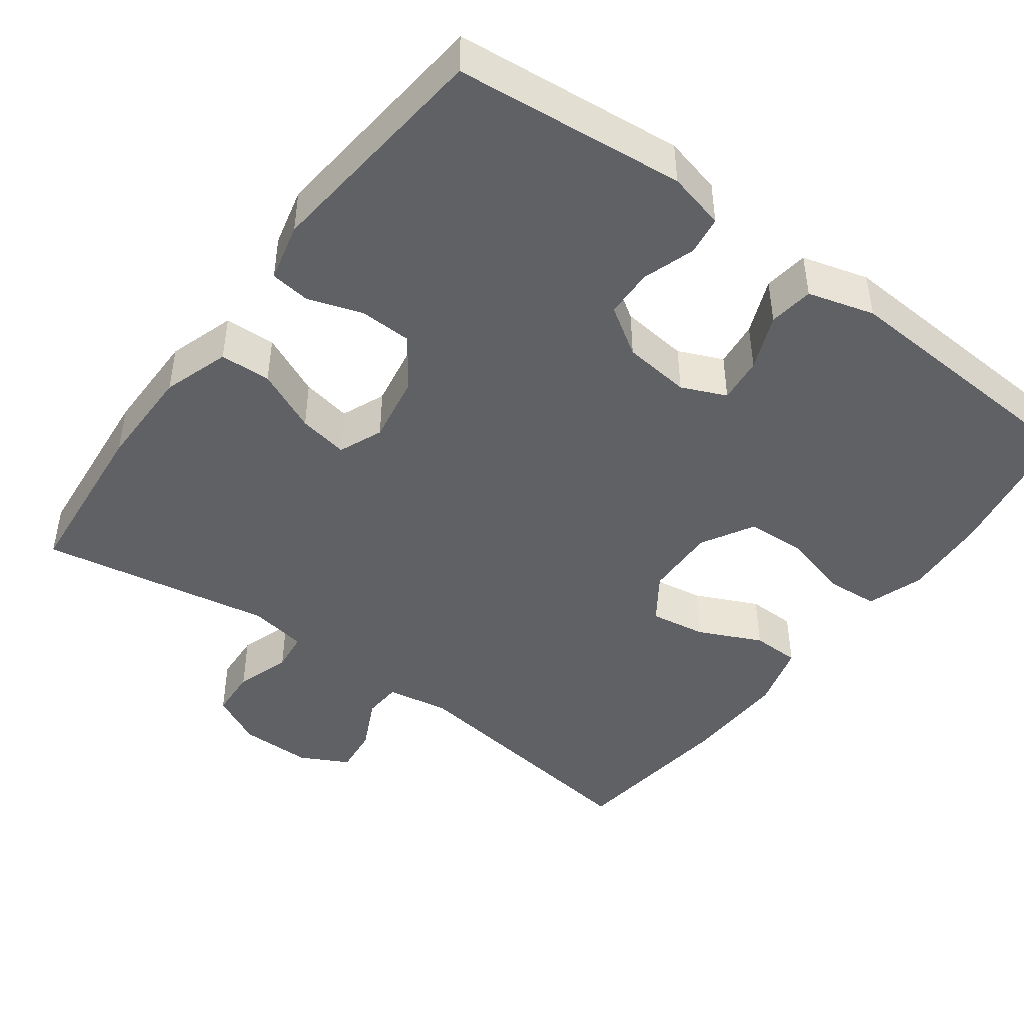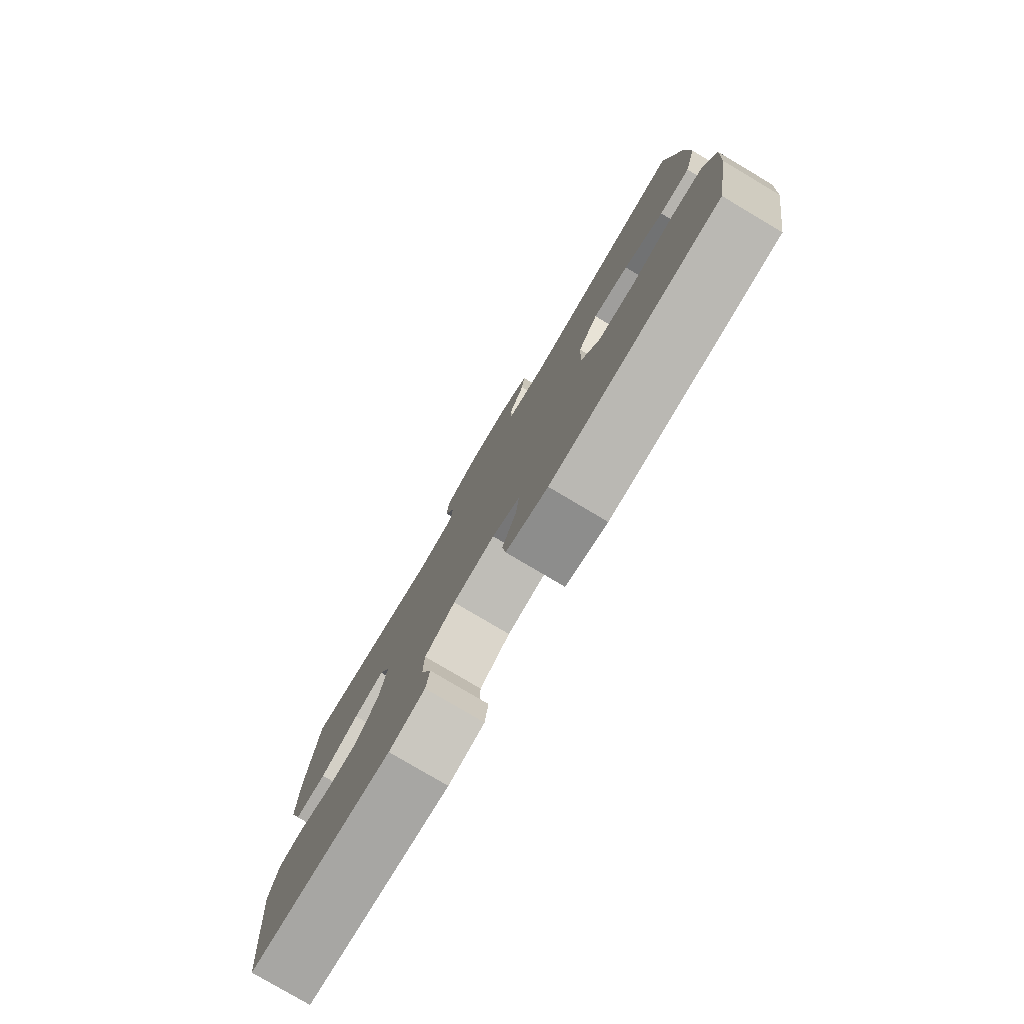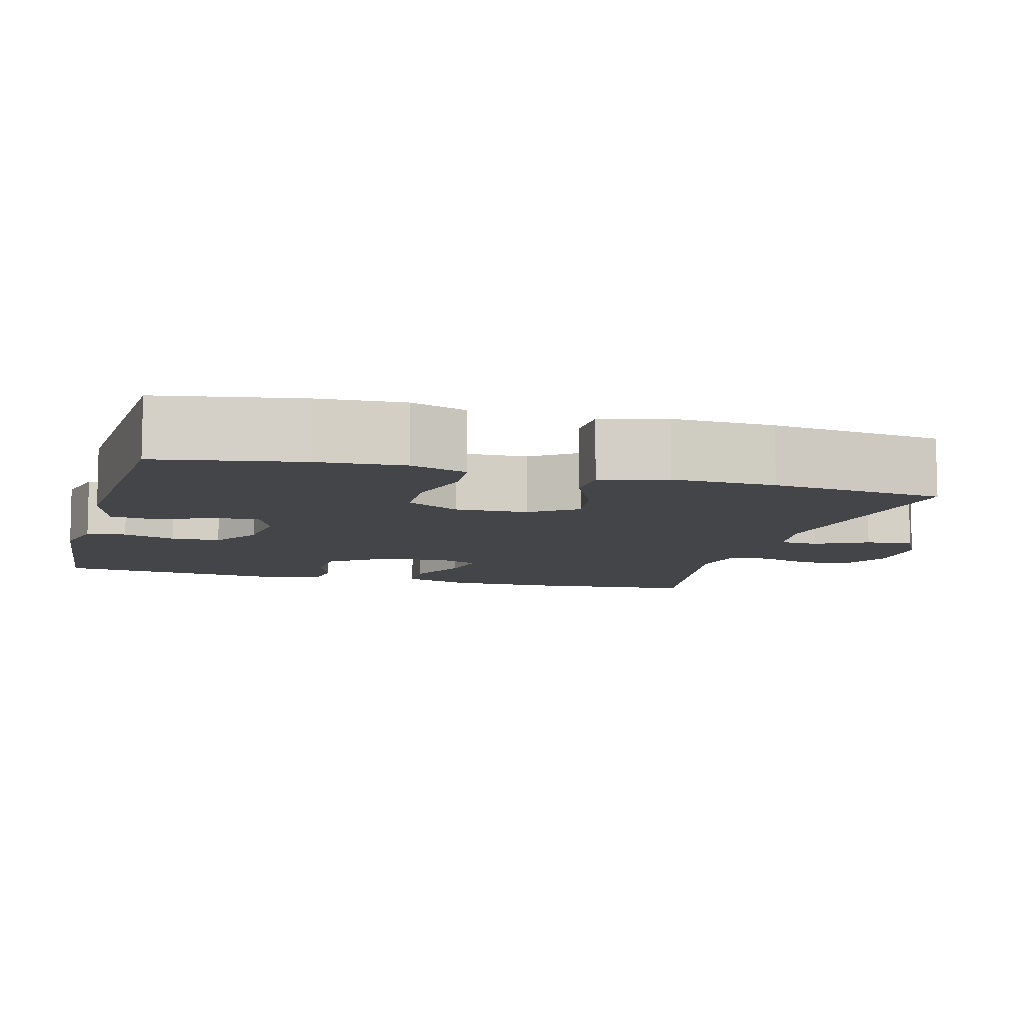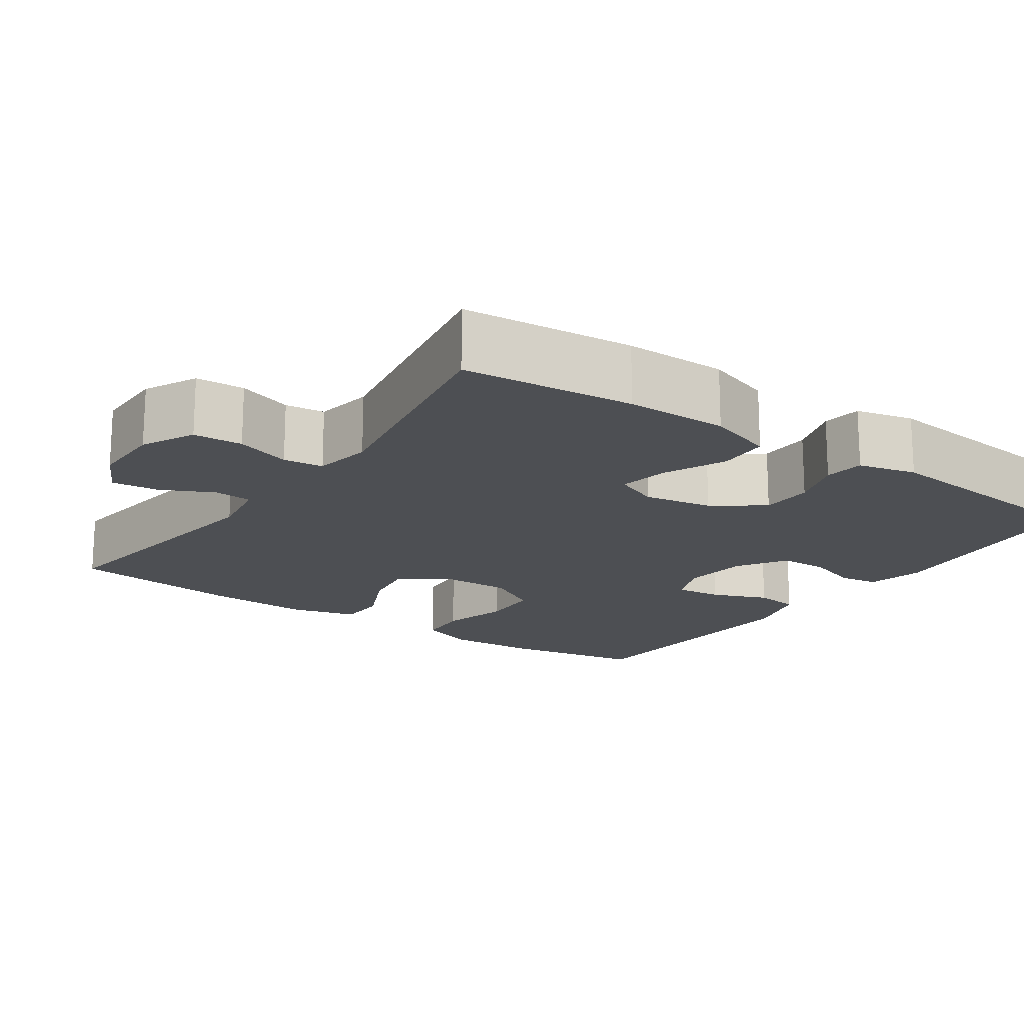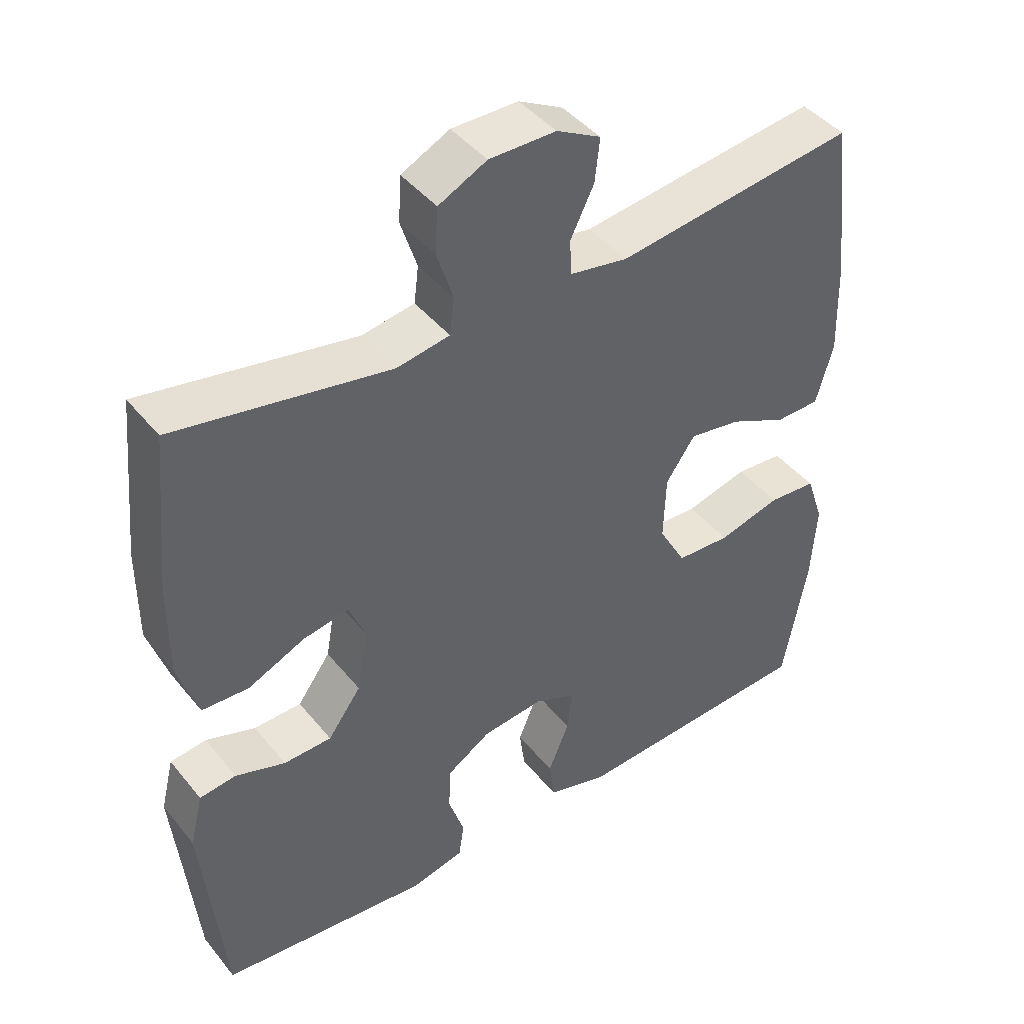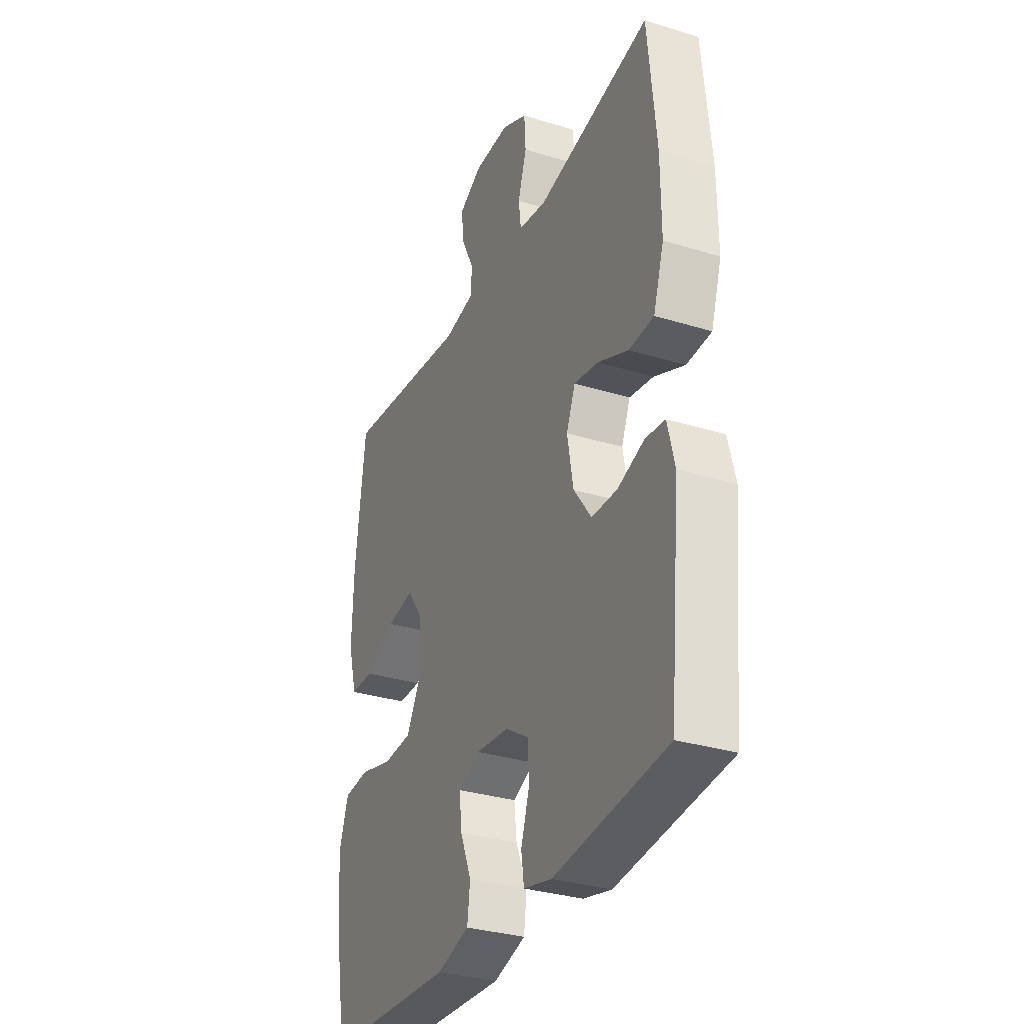
<metadata>
{"format":"obj","ext":"obj","renderer":"f3d","projection":"perspective","resolution":1024,"background":"white","views":[{"elev":-45.5,"azim":143.4,"up":"+Y"},{"elev":-79.5,"azim":-120.7,"up":"+Z"},{"elev":-8.9,"azim":-105.4,"up":"+Y"},{"elev":-17.6,"azim":55.1,"up":"+Y"},{"elev":43.3,"azim":144.2,"up":"+Z"},{"elev":-32.2,"azim":66.7,"up":"+Z"}]}
</metadata>
<code>
o path990
v 0.5329 0.0375 -0.2103
v 0.5139 0.0375 -0.1326
v 0.4606 0.0375 -0.1258
v 0.3881 0.0375 -0.1502
v 0.318 0.0375 -0.1482
v 0.2694 0.0375 -0.08149
v 0.2531 0.0375 0.01061
v 0.2774 0.0375 0.06948
v 0.3441 0.0375 0.05733
v 0.4277 0.0375 0.01957
v 0.4959 0.0375 0.02243
v 0.5248 0.0375 0.1114
v 0.5244 0.0375 0.2487
v 0.502 0.0375 0.4788
v 0.1904 0.0375 0.4228
v 0.1131 0.0375 0.4361
v 0.1065 0.0375 0.4894
v 0.1304 0.0375 0.5629
v 0.1265 0.0375 0.6287
v 0.0563 0.0375 0.6637
v -0.04046 0.0375 0.6638
v -0.1046 0.0375 0.6301
v -0.0976 0.0375 0.5675
v -0.06324 0.0375 0.4977
v -0.06606 0.0375 0.4464
v -0.1505 0.0375 0.432
v -0.4997 0.0375 0.4788
v -0.5269 0.0375 0.2477
v -0.531 0.0375 0.1101
v -0.5063 0.0375 0.02177
v -0.4418 0.0375 0.02059
v -0.3577 0.0375 0.05992
v -0.2824 0.0375 0.07193
v -0.2396 0.0375 0.01022
v -0.2365 0.0375 -0.08611
v -0.276 0.0375 -0.1566
v -0.3549 0.0375 -0.1605
v -0.4462 0.0375 -0.1361
v -0.5164 0.0375 -0.1414
v -0.5416 0.0375 -0.2167
v -0.5342 0.0375 -0.3316
v -0.4997 0.0375 -0.5232
v -0.143 0.0375 -0.5437
v -0.0541 0.0375 -0.5185
v -0.04627 0.0375 -0.4586
v -0.0769 0.0375 -0.3842
v -0.08371 0.0375 -0.3229
v -0.02408 0.0375 -0.2968
v 0.06593 0.0375 -0.3067
v 0.1306 0.0375 -0.348
v 0.1328 0.0375 -0.4133
v 0.1098 0.0375 -0.4832
v 0.1175 0.0375 -0.5354
v 0.1944 0.0375 -0.5539
v 0.502 0.0375 -0.5232
v 0.5329 -0.0375 -0.2103
v 0.5139 -0.0375 -0.1326
v 0.4606 -0.0375 -0.1258
v 0.3881 -0.0375 -0.1502
v 0.318 -0.0375 -0.1482
v 0.2694 -0.0375 -0.08149
v 0.2531 -0.0375 0.01061
v 0.2774 -0.0375 0.06948
v 0.3441 -0.0375 0.05733
v 0.4277 -0.0375 0.01957
v 0.4959 -0.0375 0.02243
v 0.5248 -0.0375 0.1114
v 0.5244 -0.0375 0.2487
v 0.502 -0.0375 0.4788
v 0.1904 -0.0375 0.4228
v 0.1131 -0.0375 0.4361
v 0.1065 -0.0375 0.4894
v 0.1304 -0.0375 0.5629
v 0.1265 -0.0375 0.6287
v 0.0563 -0.0375 0.6637
v -0.04046 -0.0375 0.6638
v -0.1046 -0.0375 0.6301
v -0.0976 -0.0375 0.5675
v -0.06324 -0.0375 0.4977
v -0.06606 -0.0375 0.4464
v -0.1505 -0.0375 0.432
v -0.4997 -0.0375 0.4788
v -0.5269 -0.0375 0.2477
v -0.531 -0.0375 0.1101
v -0.5063 -0.0375 0.02177
v -0.4418 -0.0375 0.02059
v -0.3577 -0.0375 0.05992
v -0.2824 -0.0375 0.07193
v -0.2396 -0.0375 0.01022
v -0.2365 -0.0375 -0.08611
v -0.276 -0.0375 -0.1566
v -0.3549 -0.0375 -0.1605
v -0.4462 -0.0375 -0.1361
v -0.5164 -0.0375 -0.1414
v -0.5416 -0.0375 -0.2167
v -0.5342 -0.0375 -0.3316
v -0.4997 -0.0375 -0.5232
v -0.143 -0.0375 -0.5437
v -0.0541 -0.0375 -0.5185
v -0.04627 -0.0375 -0.4586
v -0.0769 -0.0375 -0.3842
v -0.08371 -0.0375 -0.3229
v -0.02408 -0.0375 -0.2968
v 0.06593 -0.0375 -0.3067
v 0.1306 -0.0375 -0.348
v 0.1328 -0.0375 -0.4133
v 0.1098 -0.0375 -0.4832
v 0.1175 -0.0375 -0.5354
v 0.1944 -0.0375 -0.5539
v 0.502 -0.0375 -0.5232
v 0.5329 0.0375 -0.2103
v 0.5139 0.0375 -0.1326
v 0.5139 0.0375 -0.1326
v 0.4959 0.0375 0.02243
v 0.4959 0.0375 0.02243
v 0.5248 0.0375 0.1114
v 0.5244 0.0375 0.2487
v 0.4606 0.0375 -0.1258
v 0.502 0.0375 -0.5232
v 0.502 0.0375 -0.5232
v 0.502 0.0375 0.4788
v 0.502 0.0375 0.4788
v 0.4277 0.0375 0.01957
v 0.3881 0.0375 -0.1502
v 0.3441 0.0375 0.05733
v 0.318 0.0375 -0.1482
v 0.2774 0.0375 0.06948
v 0.2774 0.0375 0.06948
v 0.2694 0.0375 -0.08149
v 0.1944 0.0375 -0.5539
v 0.1904 0.0375 0.4228
v 0.2531 0.0375 0.01061
v 0.1175 0.0375 -0.5354
v 0.1175 0.0375 -0.5354
v 0.1131 0.0375 0.4361
v 0.1131 0.0375 0.4361
v 0.1098 0.0375 -0.4832
v 0.1328 0.0375 -0.4133
v 0.1306 0.0375 -0.348
v 0.06593 0.0375 -0.3067
v 0.1065 0.0375 0.4894
v 0.1304 0.0375 0.5629
v 0.1265 0.0375 0.6287
v 0.0563 0.0375 0.6637
v -0.02408 0.0375 -0.2968
v -0.04046 0.0375 0.6638
v -0.08371 0.0375 -0.3229
v -0.08371 0.0375 -0.3229
v -0.1046 0.0375 0.6301
v -0.1046 0.0375 0.6301
v -0.0541 0.0375 -0.5185
v -0.0541 0.0375 -0.5185
v -0.04627 0.0375 -0.4586
v -0.0769 0.0375 -0.3842
v -0.143 0.0375 -0.5437
v -0.06324 0.0375 0.4977
v -0.06606 0.0375 0.4464
v -0.06606 0.0375 0.4464
v -0.0976 0.0375 0.5675
v -0.1505 0.0375 0.432
v -0.2396 0.0375 0.01022
v -0.2365 0.0375 -0.08611
v -0.276 0.0375 -0.1566
v -0.2824 0.0375 0.07193
v -0.2824 0.0375 0.07193
v -0.3549 0.0375 -0.1605
v -0.3577 0.0375 0.05992
v -0.4462 0.0375 -0.1361
v -0.4418 0.0375 0.02059
v -0.4997 0.0375 -0.5232
v -0.4997 0.0375 -0.5232
v -0.5063 0.0375 0.02177
v -0.5063 0.0375 0.02177
v -0.5164 0.0375 -0.1414
v -0.5164 0.0375 -0.1414
v -0.4997 0.0375 0.4788
v -0.4997 0.0375 0.4788
v -0.531 0.0375 0.1101
v -0.5269 0.0375 0.2477
v -0.5342 0.0375 -0.3316
v -0.5416 0.0375 -0.2167
v 0.5329 -0.0375 -0.2103
v 0.5139 -0.0375 -0.1326
v 0.5139 -0.0375 -0.1326
v 0.4959 -0.0375 0.02243
v 0.4959 -0.0375 0.02243
v 0.5248 -0.0375 0.1114
v 0.5244 -0.0375 0.2487
v 0.4606 -0.0375 -0.1258
v 0.502 -0.0375 -0.5232
v 0.502 -0.0375 -0.5232
v 0.502 -0.0375 0.4788
v 0.502 -0.0375 0.4788
v 0.4277 -0.0375 0.01957
v 0.3881 -0.0375 -0.1502
v 0.3441 -0.0375 0.05733
v 0.318 -0.0375 -0.1482
v 0.2774 -0.0375 0.06948
v 0.2774 -0.0375 0.06948
v 0.2694 -0.0375 -0.08149
v 0.1944 -0.0375 -0.5539
v 0.1904 -0.0375 0.4228
v 0.2531 -0.0375 0.01061
v 0.1175 -0.0375 -0.5354
v 0.1175 -0.0375 -0.5354
v 0.1131 -0.0375 0.4361
v 0.1131 -0.0375 0.4361
v 0.1098 -0.0375 -0.4832
v 0.1328 -0.0375 -0.4133
v 0.1306 -0.0375 -0.348
v 0.06593 -0.0375 -0.3067
v 0.1065 -0.0375 0.4894
v 0.1304 -0.0375 0.5629
v 0.1265 -0.0375 0.6287
v 0.0563 -0.0375 0.6637
v -0.02408 -0.0375 -0.2968
v -0.04046 -0.0375 0.6638
v -0.08371 -0.0375 -0.3229
v -0.08371 -0.0375 -0.3229
v -0.1046 -0.0375 0.6301
v -0.1046 -0.0375 0.6301
v -0.0541 -0.0375 -0.5185
v -0.0541 -0.0375 -0.5185
v -0.04627 -0.0375 -0.4586
v -0.0769 -0.0375 -0.3842
v -0.143 -0.0375 -0.5437
v -0.06324 -0.0375 0.4977
v -0.06606 -0.0375 0.4464
v -0.06606 -0.0375 0.4464
v -0.0976 -0.0375 0.5675
v -0.1505 -0.0375 0.432
v -0.2396 -0.0375 0.01022
v -0.2365 -0.0375 -0.08611
v -0.276 -0.0375 -0.1566
v -0.2824 -0.0375 0.07193
v -0.2824 -0.0375 0.07193
v -0.3549 -0.0375 -0.1605
v -0.3577 -0.0375 0.05992
v -0.4462 -0.0375 -0.1361
v -0.4418 -0.0375 0.02059
v -0.4997 -0.0375 -0.5232
v -0.4997 -0.0375 -0.5232
v -0.5063 -0.0375 0.02177
v -0.5063 -0.0375 0.02177
v -0.5164 -0.0375 -0.1414
v -0.5164 -0.0375 -0.1414
v -0.4997 -0.0375 0.4788
v -0.4997 -0.0375 0.4788
v -0.531 -0.0375 0.1101
v -0.5269 -0.0375 0.2477
v -0.5342 -0.0375 -0.3316
v -0.5416 -0.0375 -0.2167
f 228 212 227
f 218 234 225
f 250 238 235
f 230 217 220
f 195 210 190
f 189 182 183
f 215 227 213
f 213 227 212
f 190 210 209
f 237 251 226
f 222 224 226
f 240 249 243
f 202 198 188
f 239 252 237
f 216 211 200
f 195 190 182
f 206 198 202
f 196 194 187
f 233 218 216
f 190 209 201
f 235 232 228
f 217 227 215
f 228 198 206
f 227 217 230
f 209 208 201
f 187 194 185
f 238 249 240
f 198 232 203
f 202 188 192
f 225 237 226
f 201 208 204
f 241 226 251
f 228 232 198
f 188 198 196
f 250 231 247
f 212 228 206
f 231 235 228
f 225 226 224
f 234 218 233
f 197 210 195
f 237 225 234
f 188 196 187
f 195 182 189
f 251 237 252
f 245 252 239
f 215 213 214
f 210 197 211
f 249 238 250
f 200 211 197
f 250 235 231
f 233 216 203
f 203 216 200
f 232 233 203
f 1 113 184 56
f 115 12 67 186
f 12 13 68 67
f 2 3 58 57
f 120 1 56 191
f 13 122 193 68
f 10 11 66 65
f 3 4 59 58
f 9 10 65 64
f 4 5 60 59
f 128 9 64 199
f 5 6 61 60
f 54 55 110 109
f 14 15 70 69
f 7 8 63 62
f 6 7 62 61
f 134 54 109 205
f 15 136 207 70
f 52 53 108 107
f 51 52 107 106
f 50 51 106 105
f 49 50 105 104
f 17 18 73 72
f 18 19 74 73
f 19 20 75 74
f 16 17 72 71
f 48 49 104 103
f 20 21 76 75
f 148 48 103 219
f 21 150 221 76
f 152 45 100 223
f 45 46 101 100
f 43 44 99 98
f 24 158 229 79
f 23 24 79 78
f 22 23 78 77
f 25 26 81 80
f 46 47 102 101
f 34 35 90 89
f 35 36 91 90
f 165 34 89 236
f 36 37 92 91
f 32 33 88 87
f 37 38 93 92
f 31 32 87 86
f 171 43 98 242
f 173 31 86 244
f 38 175 246 93
f 26 177 248 81
f 29 30 85 84
f 28 29 84 83
f 27 28 83 82
f 41 42 97 96
f 40 41 96 95
f 39 40 95 94
f 157 156 141
f 147 154 163
f 179 164 167
f 159 149 146
f 124 119 139
f 118 112 111
f 144 142 156
f 142 141 156
f 119 138 139
f 166 155 180
f 151 155 153
f 169 172 178
f 131 117 127
f 168 166 181
f 145 129 140
f 124 111 119
f 135 131 127
f 125 116 123
f 162 145 147
f 119 130 138
f 164 157 161
f 146 144 156
f 157 135 127
f 156 159 146
f 138 130 137
f 116 114 123
f 167 169 178
f 127 132 161
f 131 121 117
f 154 155 166
f 130 133 137
f 170 180 155
f 157 127 161
f 117 125 127
f 179 176 160
f 141 135 157
f 160 157 164
f 154 153 155
f 163 162 147
f 126 124 139
f 166 163 154
f 117 116 125
f 124 118 111
f 180 181 166
f 174 168 181
f 144 143 142
f 139 140 126
f 178 179 167
f 129 126 140
f 179 160 164
f 162 132 145
f 132 129 145
f 161 132 162

</code>
